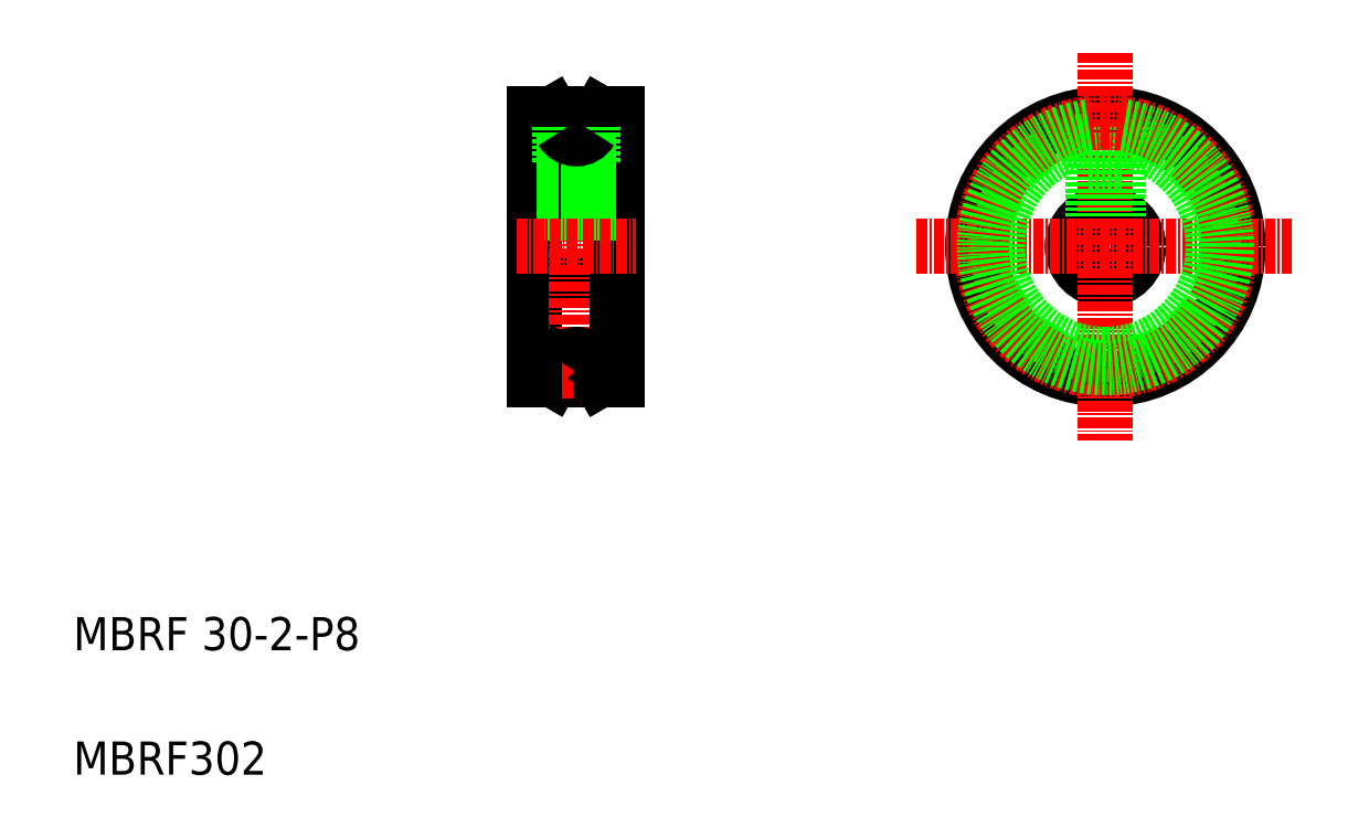
<metadata>
{"format":"dxf","ext":"dxf","renderer":"ezdxf+matplotlib","layout":"modelspace","background":"white","min_lineweight":24,"dpi":150}
</metadata>
<code>
0
SECTION
2
ENTITIES
0
LINE
8
0
10
648.7
20
30.18
30
0
11
658.7
21
30.18
31
0
0
LINE
8
0
10
648.7
20
22.18
30
0
11
658.7
21
22.18
31
0
0
LINE
8
0
10
648.7
20
42.18
30
0
11
648.7
21
10.18
31
0
0
LINE
8
CENTER
10
653.7
20
44.03
30
0
11
653.7
21
7.335
31
0
0
TEXT
8
0
10
593
20
-22.49
30
0
40
4
1
MBRF 30-2-P8
0
TEXT
8
0
10
593
20
-37.49
30
0
40
4
1
MBRF302
0
LINE
8
0
10
648.7
20
10.18
30
0
11
650.8
21
10.18
31
0
0
LINE
8
0
10
658.7
20
42.18
30
0
11
658.7
21
10.18
31
0
0
LINE
8
0
10
655.4
20
12.18
30
0
11
656.5
21
10.18
31
0
0
LINE
8
0
10
655.4
20
12.18
30
0
11
656.5
21
10.18
31
0
0
LINE
8
0
10
651.9
20
12.18
30
0
11
650.8
21
10.18
31
0
0
LINE
8
CENTER
10
652
20
11.18
30
0
11
655.4
21
11.18
31
0
0
LINE
8
0
10
656.5
20
10.18
30
0
11
658.7
21
10.18
31
0
0
ARC
8
0
10
653.7
20
11.18
30
0
40
2
50
30
51
150
0
LINE
8
0
10
648.7
20
42.18
30
0
11
650.8
21
42.18
31
0
0
LINE
8
0
10
655.4
20
40.18
30
0
11
656.5
21
42.18
31
0
0
LINE
8
0
10
655.4
20
40.18
30
0
11
656.5
21
42.18
31
0
0
LINE
8
CENTER
10
652
20
41.18
30
0
11
655.4
21
41.18
31
0
0
LINE
8
0
10
651.9
20
40.18
30
0
11
650.8
21
42.18
31
0
0
LINE
8
0
10
658.7
20
41.18
30
0
11
658.7
21
41.18
31
0
0
LINE
8
0
10
658.7
20
41.68
30
0
11
658.7
21
41.68
31
0
0
LINE
8
0
10
656.5
20
42.18
30
0
11
658.7
21
42.18
31
0
0
CIRCLE
8
0
10
717.5
20
26.18
30
0
40
16
0
CIRCLE
8
0
10
717.5
20
26.18
30
0
40
4
0
LINE
8
CENTER
10
717.5
20
49.56
30
0
11
717.5
21
2.801
31
0
0
LINE
8
CENTER
10
694.7
20
26.18
30
0
11
740.2
21
26.18
31
0
0
LINE
8
0
10
716
20
36.18
30
0
11
716
21
29.78
31
0
0
LINE
8
0
10
719
20
36.18
30
0
11
719
21
29.89
31
0
0
LINE
8
0
10
718.7
20
36.18
30
0
11
718.7
21
29.93
31
0
0
LINE
8
0
10
716.3
20
36.18
30
0
11
716.3
21
29.93
31
0
0
LINE
8
0
10
655.7
20
36.18
30
0
11
651.7
21
36.18
31
0
0
LINE
8
0
10
651.7
20
40.65
30
0
11
651.7
21
36.18
31
0
0
LINE
8
0
10
655.7
20
40.65
30
0
11
655.7
21
36.18
31
0
0
LINE
8
0
10
652.5
20
36.18
30
0
11
652.5
21
30.18
31
0
0
LINE
8
0
10
652.2
20
36.18
30
0
11
652.2
21
30.18
31
0
0
LINE
8
0
10
654.9
20
36.18
30
0
11
654.9
21
30.18
31
0
0
LINE
8
0
10
655.2
20
36.18
30
0
11
655.2
21
30.18
31
0
0
LINE
8
CENTER
10
646.5
20
26.18
30
0
11
660.8
21
26.18
31
0
0
LINE
8
0
10
716.3
20
36.18
30
0
11
716.3
21
31.93
31
0
0
LINE
8
0
10
719.5
20
40.65
30
0
11
719.5
21
36.18
31
0
0
LINE
8
0
10
715.5
20
40.65
30
0
11
715.5
21
36.18
31
0
0
LINE
8
0
10
715.5
20
36.18
30
0
11
719.5
21
36.18
31
0
0
ARC
8
0
10
717.5
20
26.18
30
0
40
13
50
98.85
51
81.15
0
CIRCLE
8
CENTER
10
717.5
20
26.18
30
0
40
15
0
ARC
8
0
10
653.7
20
41.18
30
0
40
2
50
210
51
330
0
ARC
8
0
10
717.5
20
26.18
30
0
40
14.6
50
97.87
51
82.13
0
ENDSEC
0
EOF

</code>
